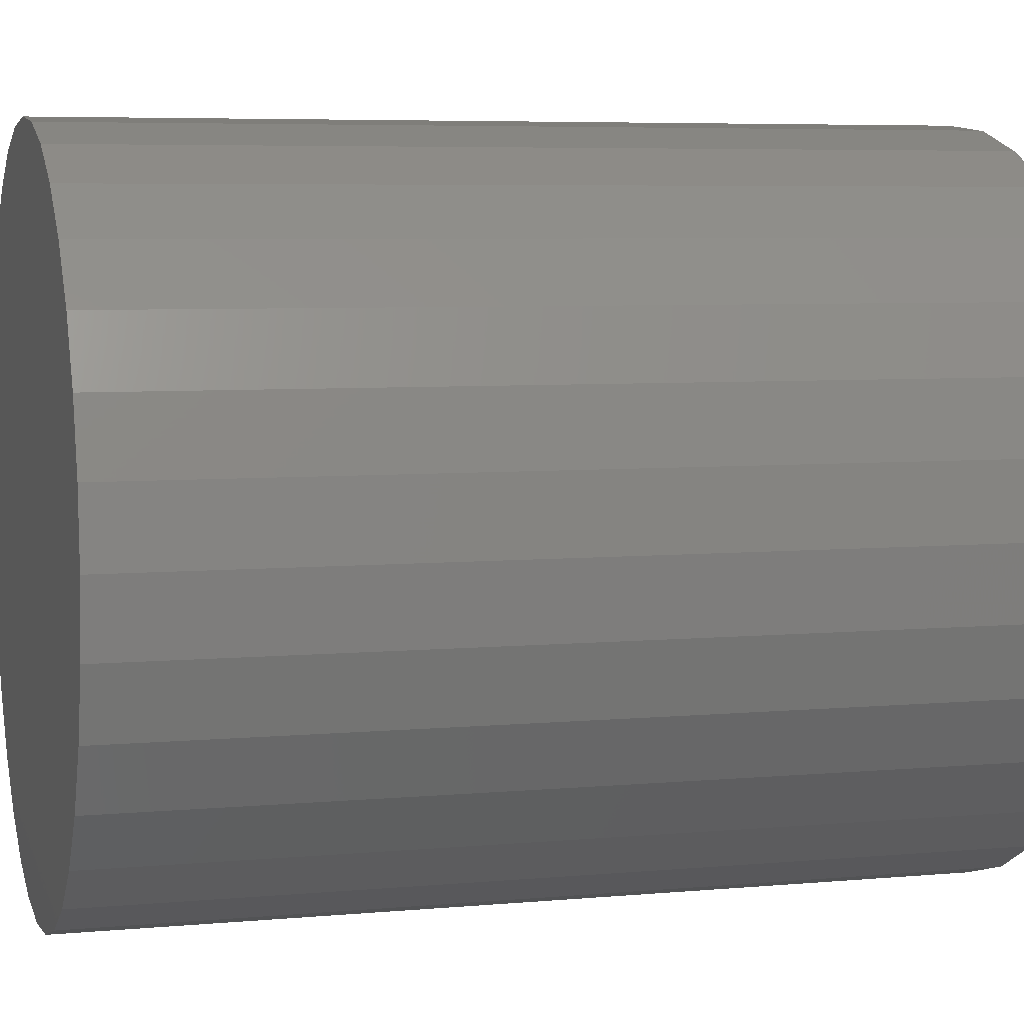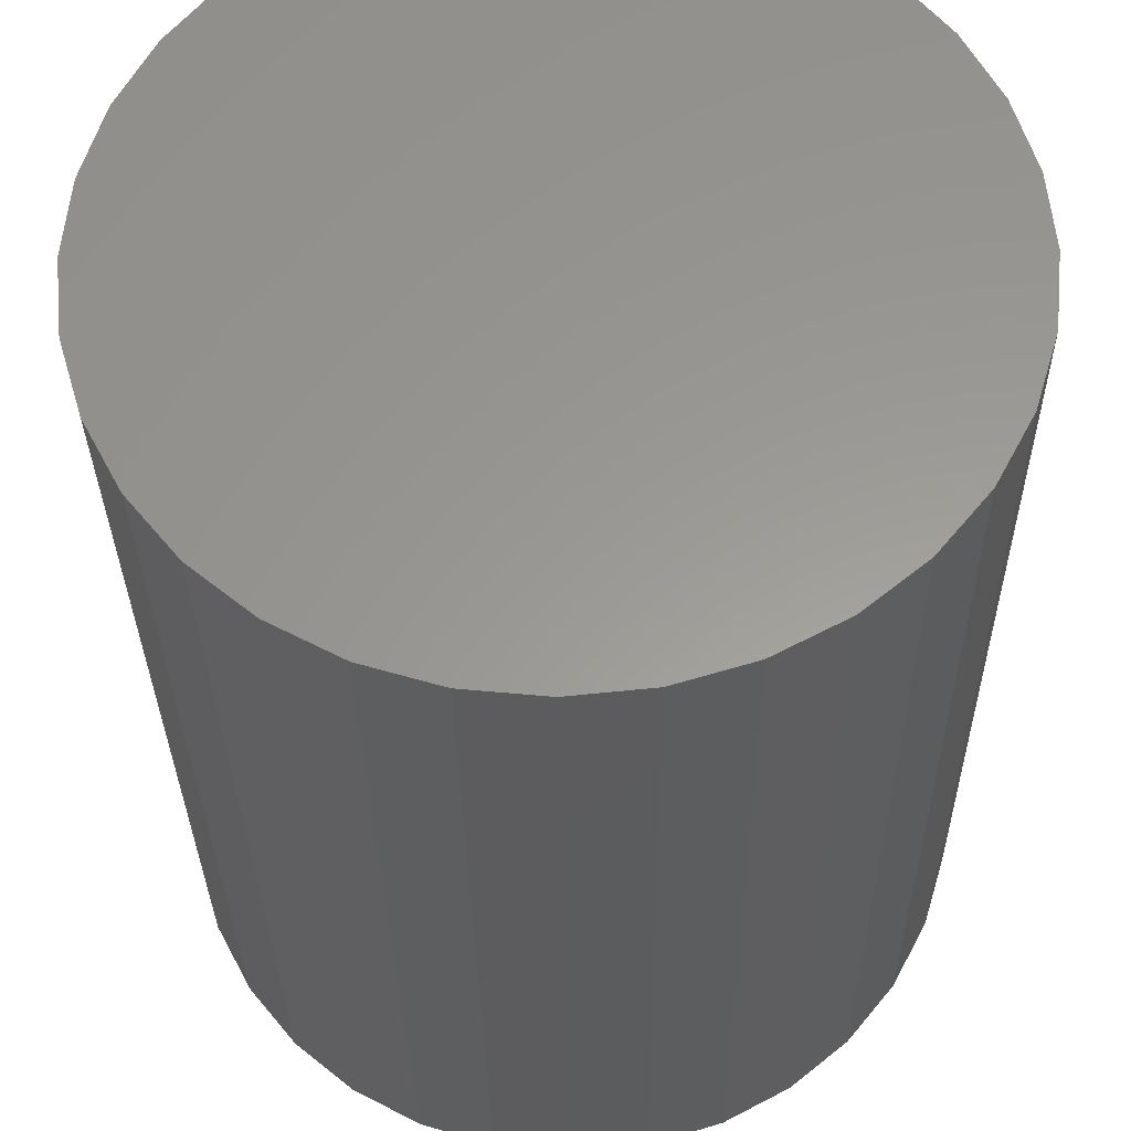
<metadata>
{"format":"stl","ext":"stl","renderer":"f3d","projection":"perspective","resolution":1024,"background":"white","views":[{"elev":5.9,"azim":74.3,"up":"+Z"},{"elev":-30.3,"azim":0.7,"up":"+Z"}]}
</metadata>
<code>
# stl→obj: 320 verts, 636 faces
v 0.007072 1.687e-17 0.2961
v 0.06485 2.008e-17 0.2904
v -0.0507 1.367e-17 0.2904
v 0.007072 1.687e-17 -0.2961
v -0.0507 1.367e-17 -0.2904
v 0.06485 2.008e-17 -0.2904
v -0.1063 1.058e-17 -0.2736
v 0.1204 2.316e-17 -0.2736
v -0.1575 7.74e-18 -0.2462
v 0.1716 2.601e-17 -0.2462
v -0.2023 5.248e-18 -0.2094
v 0.2165 2.85e-17 -0.2094
v -0.2392 3.204e-18 -0.1645
v 0.2533 3.054e-17 -0.1645
v -0.2665 1.685e-18 -0.1133
v 0.2807 3.206e-17 -0.1133
v -0.2834 7.495e-19 -0.05777
v 0.2975 3.3e-17 -0.05777
v -0.2891 4.337e-19 4.743e-17
v 0.3032 3.331e-17 -9.763e-17
v -0.2834 7.495e-19 0.05777
v 0.2975 3.3e-17 0.05777
v -0.2665 1.685e-18 0.1133
v 0.2807 3.206e-17 0.1133
v -0.2392 3.204e-18 0.1645
v 0.2533 3.054e-17 0.1645
v -0.2023 5.248e-18 0.2094
v 0.2165 2.85e-17 0.2094
v -0.1575 7.74e-18 0.2462
v 0.1716 2.601e-17 0.2462
v -0.1063 1.058e-17 0.2736
v 0.1204 2.316e-17 0.2736
v 0.311 -0.007812 -1.117e-16
v 0.311 -0.75 -3.722e-17
v 0.3052 -0.007812 -0.0593
v 0.3052 -0.75 -0.0593
v 0.2879 -0.007812 -0.1163
v 0.2879 -0.75 -0.1163
v 0.2598 -0.007812 -0.1689
v 0.2598 -0.75 -0.1689
v 0.222 -0.007812 -0.2149
v 0.222 -0.75 -0.2149
v 0.1759 -0.007812 -0.2527
v 0.1759 -0.75 -0.2527
v 0.1234 -0.007812 -0.2808
v 0.1234 -0.75 -0.2808
v 0.06637 -0.007812 -0.2981
v 0.06637 -0.75 -0.2981
v 0.007072 -0.007812 -0.3039
v 0.007072 -0.75 -0.3039
v -0.05222 -0.007812 -0.2981
v -0.05222 -0.75 -0.2981
v -0.1092 -0.007812 -0.2808
v -0.1092 -0.75 -0.2808
v -0.1618 -0.007812 -0.2527
v -0.1618 -0.75 -0.2527
v -0.2079 -0.007812 -0.2149
v -0.2079 -0.75 -0.2149
v -0.2457 -0.007812 -0.1689
v -0.2457 -0.75 -0.1689
v -0.2737 -0.007812 -0.1163
v -0.2737 -0.75 -0.1163
v -0.291 -0.007812 -0.0593
v -0.291 -0.75 -0.0593
v -0.2969 -0.007812 3.722e-17
v -0.2969 -0.75 3.722e-17
v -0.291 -0.007812 0.0593
v -0.291 -0.75 0.0593
v -0.2737 -0.007812 0.1163
v -0.2737 -0.75 0.1163
v -0.2457 -0.007812 0.1689
v -0.2457 -0.75 0.1689
v -0.2079 -0.007812 0.2149
v -0.2079 -0.75 0.2149
v -0.1618 -0.007812 0.2527
v -0.1618 -0.75 0.2527
v -0.1092 -0.007812 0.2808
v -0.1092 -0.75 0.2808
v -0.05222 -0.007812 0.2981
v -0.05222 -0.75 0.2981
v 0.007072 -0.007812 0.3039
v 0.007072 -0.75 0.3039
v 0.06637 -0.007812 0.2981
v 0.06637 -0.75 0.2981
v 0.1234 -0.007812 0.2808
v 0.1234 -0.75 0.2808
v 0.1759 -0.007812 0.2527
v 0.1759 -0.75 0.2527
v 0.222 -0.007812 0.2149
v 0.222 -0.75 0.2149
v 0.2598 -0.007812 0.1689
v 0.2598 -0.75 0.1689
v 0.2879 -0.007812 0.1163
v 0.2879 -0.75 0.1163
v 0.3052 -0.007812 0.0593
v 0.3052 -0.75 0.0593
v -0.2967 -0.006288 5.551e-17
v -0.2909 -0.006288 0.05927
v -0.2963 -0.004823 5.551e-17
v -0.2905 -0.004823 0.05918
v -0.2956 -0.003472 5.551e-17
v -0.2897 -0.003472 0.05904
v -0.2946 -0.002288 8.326e-17
v -0.2888 -0.002288 0.05885
v -0.2934 -0.001317 8.326e-17
v -0.2876 -0.001317 0.05862
v -0.2921 -0.0005947 5.551e-17
v -0.2863 -0.0005947 0.05836
v -0.2906 -0.0001501 5.55e-17
v -0.2849 -0.0001501 0.05807
v 0.305 -0.006288 0.05927
v 0.3109 -0.006288 -2.22e-16
v 0.3046 -0.004823 0.05918
v 0.3104 -0.004823 -2.22e-16
v 0.3039 -0.003472 0.05904
v 0.3097 -0.003472 -2.22e-16
v 0.3029 -0.002288 0.05885
v 0.3087 -0.002288 -1.943e-16
v 0.3018 -0.001317 0.05862
v 0.3075 -0.001317 -1.943e-16
v 0.3004 -0.0005947 0.05836
v 0.3062 -0.0005947 -2.221e-16
v 0.299 -0.0001501 0.05807
v 0.3047 -0.0001501 -2.221e-16
v 0.2877 -0.006288 0.1163
v 0.2873 -0.004823 0.1161
v 0.2867 -0.003472 0.1158
v 0.2858 -0.002288 0.1154
v 0.2847 -0.001317 0.115
v 0.2834 -0.0005947 0.1145
v 0.2821 -0.0001501 0.1139
v 0.2597 -0.006288 0.1688
v 0.2593 -0.004823 0.1685
v 0.2587 -0.003472 0.1681
v 0.2579 -0.002288 0.1676
v 0.2569 -0.001317 0.1669
v 0.2558 -0.0005947 0.1662
v 0.2546 -0.0001501 0.1654
v 0.2219 -0.006288 0.2148
v 0.2216 -0.004823 0.2145
v 0.2211 -0.003472 0.214
v 0.2204 -0.002288 0.2133
v 0.2195 -0.001317 0.2125
v 0.2186 -0.0005947 0.2115
v 0.2175 -0.0001501 0.2105
v 0.1759 -0.006288 0.2526
v 0.1756 -0.004823 0.2522
v 0.1752 -0.003472 0.2516
v 0.1747 -0.002288 0.2508
v 0.174 -0.001317 0.2498
v 0.1733 -0.0005947 0.2487
v 0.1724 -0.0001501 0.2475
v 0.1233 -0.006288 0.2807
v 0.1232 -0.004823 0.2803
v 0.1229 -0.003472 0.2796
v 0.1225 -0.002288 0.2787
v 0.1221 -0.001317 0.2776
v 0.1215 -0.0005947 0.2764
v 0.121 -0.0001501 0.275
v 0.06634 -0.006288 0.298
v 0.06625 -0.004823 0.2975
v 0.06611 -0.003472 0.2968
v 0.06592 -0.002288 0.2959
v 0.06569 -0.001317 0.2947
v 0.06543 -0.0005947 0.2934
v 0.06514 -0.0001501 0.2919
v 0.007072 -0.006288 0.3038
v 0.007072 -0.004823 0.3034
v 0.007072 -0.003472 0.3026
v 0.007072 -0.002288 0.3017
v 0.007072 -0.001317 0.3005
v 0.007072 -0.0005947 0.2991
v 0.007072 -0.0001501 0.2977
v -0.0522 -0.006288 0.298
v -0.05211 -0.004823 0.2975
v -0.05197 -0.003472 0.2968
v -0.05178 -0.002288 0.2959
v -0.05155 -0.001317 0.2947
v -0.05128 -0.0005947 0.2934
v -0.051 -0.0001501 0.2919
v -0.1092 -0.006288 0.2807
v -0.109 -0.004823 0.2803
v -0.1087 -0.003472 0.2796
v -0.1084 -0.002288 0.2787
v -0.1079 -0.001317 0.2776
v -0.1074 -0.0005947 0.2764
v -0.1068 -0.0001501 0.275
v -0.1617 -0.006288 0.2526
v -0.1615 -0.004823 0.2522
v -0.1611 -0.003472 0.2516
v -0.1605 -0.002288 0.2508
v -0.1599 -0.001317 0.2498
v -0.1591 -0.0005947 0.2487
v -0.1583 -0.0001501 0.2475
v -0.2077 -0.006288 0.2148
v -0.2074 -0.004823 0.2145
v -0.2069 -0.003472 0.214
v -0.2062 -0.002288 0.2133
v -0.2054 -0.001317 0.2125
v -0.2044 -0.0005947 0.2115
v -0.2034 -0.0001501 0.2105
v -0.2455 -0.006288 0.1688
v -0.2452 -0.004823 0.1685
v -0.2446 -0.003472 0.1681
v -0.2437 -0.002288 0.1676
v -0.2428 -0.001317 0.1669
v -0.2416 -0.0005947 0.1662
v -0.2404 -0.0001501 0.1654
v -0.2736 -0.006288 0.1163
v -0.2732 -0.004823 0.1161
v -0.2725 -0.003472 0.1158
v -0.2716 -0.002288 0.1154
v -0.2705 -0.001317 0.115
v -0.2693 -0.0005947 0.1145
v -0.2679 -0.0001501 0.1139
v 0.305 -0.006288 -0.05927
v 0.3046 -0.004823 -0.05918
v 0.3039 -0.003472 -0.05904
v 0.3029 -0.002288 -0.05885
v 0.3018 -0.001317 -0.05862
v 0.3004 -0.0005947 -0.05836
v 0.299 -0.0001501 -0.05807
v -0.2909 -0.006288 -0.05927
v -0.2905 -0.004823 -0.05918
v -0.2897 -0.003472 -0.05904
v -0.2888 -0.002288 -0.05885
v -0.2876 -0.001317 -0.05862
v -0.2863 -0.0005947 -0.05836
v -0.2849 -0.0001501 -0.05807
v -0.2736 -0.006288 -0.1163
v -0.2732 -0.004823 -0.1161
v -0.2725 -0.003472 -0.1158
v -0.2716 -0.002288 -0.1154
v -0.2705 -0.001317 -0.115
v -0.2693 -0.0005947 -0.1145
v -0.2679 -0.0001501 -0.1139
v -0.2455 -0.006288 -0.1688
v -0.2452 -0.004823 -0.1685
v -0.2446 -0.003472 -0.1681
v -0.2437 -0.002288 -0.1676
v -0.2428 -0.001317 -0.1669
v -0.2416 -0.0005947 -0.1662
v -0.2404 -0.0001501 -0.1654
v -0.2077 -0.006288 -0.2148
v -0.2074 -0.004823 -0.2145
v -0.2069 -0.003472 -0.214
v -0.2062 -0.002288 -0.2133
v -0.2054 -0.001317 -0.2125
v -0.2044 -0.0005947 -0.2115
v -0.2034 -0.0001501 -0.2105
v -0.1617 -0.006288 -0.2526
v -0.1615 -0.004823 -0.2522
v -0.1611 -0.003472 -0.2516
v -0.1605 -0.002288 -0.2508
v -0.1599 -0.001317 -0.2498
v -0.1591 -0.0005947 -0.2487
v -0.1583 -0.0001501 -0.2475
v -0.1092 -0.006288 -0.2807
v -0.109 -0.004823 -0.2803
v -0.1087 -0.003472 -0.2796
v -0.1084 -0.002288 -0.2787
v -0.1079 -0.001317 -0.2776
v -0.1074 -0.0005947 -0.2764
v -0.1068 -0.0001501 -0.275
v -0.0522 -0.006288 -0.298
v -0.05211 -0.004823 -0.2975
v -0.05197 -0.003472 -0.2968
v -0.05178 -0.002288 -0.2959
v -0.05155 -0.001317 -0.2947
v -0.05128 -0.0005947 -0.2934
v -0.051 -0.0001501 -0.2919
v 0.007072 -0.006288 -0.3038
v 0.007072 -0.004823 -0.3034
v 0.007072 -0.003472 -0.3026
v 0.007072 -0.002288 -0.3017
v 0.007072 -0.001317 -0.3005
v 0.007072 -0.0005947 -0.2991
v 0.007072 -0.0001501 -0.2977
v 0.06634 -0.006288 -0.298
v 0.06625 -0.004823 -0.2975
v 0.06611 -0.003472 -0.2968
v 0.06592 -0.002288 -0.2959
v 0.06569 -0.001317 -0.2947
v 0.06543 -0.0005947 -0.2934
v 0.06514 -0.0001501 -0.2919
v 0.1233 -0.006288 -0.2807
v 0.1232 -0.004823 -0.2803
v 0.1229 -0.003472 -0.2796
v 0.1225 -0.002288 -0.2787
v 0.1221 -0.001317 -0.2776
v 0.1215 -0.0005947 -0.2764
v 0.121 -0.0001501 -0.275
v 0.1759 -0.006288 -0.2526
v 0.1756 -0.004823 -0.2522
v 0.1752 -0.003472 -0.2516
v 0.1747 -0.002288 -0.2508
v 0.174 -0.001317 -0.2498
v 0.1733 -0.0005947 -0.2487
v 0.1724 -0.0001501 -0.2475
v 0.2219 -0.006288 -0.2148
v 0.2216 -0.004823 -0.2145
v 0.2211 -0.003472 -0.214
v 0.2204 -0.002288 -0.2133
v 0.2195 -0.001317 -0.2125
v 0.2186 -0.0005947 -0.2115
v 0.2175 -0.0001501 -0.2105
v 0.2597 -0.006288 -0.1688
v 0.2593 -0.004823 -0.1685
v 0.2587 -0.003472 -0.1681
v 0.2579 -0.002288 -0.1676
v 0.2569 -0.001317 -0.1669
v 0.2558 -0.0005947 -0.1662
v 0.2546 -0.0001501 -0.1654
v 0.2877 -0.006288 -0.1163
v 0.2873 -0.004823 -0.1161
v 0.2867 -0.003472 -0.1158
v 0.2858 -0.002288 -0.1154
v 0.2847 -0.001317 -0.115
v 0.2834 -0.0005947 -0.1145
v 0.2821 -0.0001501 -0.1139
f 1 2 3
f 4 5 6
f 6 5 7
f 6 7 8
f 8 7 9
f 8 9 10
f 10 9 11
f 10 11 12
f 12 11 13
f 12 13 14
f 14 13 15
f 14 15 16
f 16 15 17
f 16 17 18
f 18 17 19
f 18 19 20
f 20 19 21
f 20 21 22
f 22 21 23
f 22 23 24
f 24 23 25
f 24 25 26
f 26 25 27
f 26 27 28
f 28 27 29
f 28 29 30
f 30 29 31
f 30 31 32
f 32 31 3
f 32 3 2
f 33 34 35
f 35 34 36
f 35 36 37
f 37 36 38
f 37 38 39
f 39 38 40
f 39 40 41
f 41 40 42
f 41 42 43
f 43 42 44
f 43 44 45
f 45 44 46
f 45 46 47
f 47 46 48
f 47 48 49
f 49 48 50
f 49 50 51
f 51 50 52
f 51 52 53
f 53 52 54
f 53 54 55
f 55 54 56
f 55 56 57
f 57 56 58
f 57 58 59
f 59 58 60
f 59 60 61
f 61 60 62
f 61 62 63
f 63 62 64
f 63 64 65
f 65 64 66
f 65 66 67
f 67 66 68
f 67 68 69
f 69 68 70
f 69 70 71
f 71 70 72
f 71 72 73
f 73 72 74
f 73 74 75
f 75 74 76
f 75 76 77
f 77 76 78
f 77 78 79
f 79 78 80
f 79 80 81
f 81 80 82
f 81 82 83
f 83 82 84
f 83 84 85
f 85 84 86
f 85 86 87
f 87 86 88
f 87 88 89
f 89 88 90
f 89 90 91
f 91 90 92
f 91 92 93
f 93 92 94
f 93 94 95
f 95 94 96
f 95 96 33
f 33 96 34
f 65 67 97
f 97 67 98
f 97 98 99
f 99 98 100
f 99 100 101
f 101 100 102
f 101 102 103
f 103 102 104
f 103 104 105
f 105 104 106
f 105 106 107
f 107 106 108
f 107 108 109
f 109 108 110
f 109 110 19
f 19 110 21
f 95 33 111
f 111 33 112
f 111 112 113
f 113 112 114
f 113 114 115
f 115 114 116
f 115 116 117
f 117 116 118
f 117 118 119
f 119 118 120
f 119 120 121
f 121 120 122
f 121 122 123
f 123 122 124
f 123 124 22
f 22 124 20
f 93 95 125
f 125 95 111
f 125 111 126
f 126 111 113
f 126 113 127
f 127 113 115
f 127 115 128
f 128 115 117
f 128 117 129
f 129 117 119
f 129 119 130
f 130 119 121
f 130 121 131
f 131 121 123
f 131 123 24
f 24 123 22
f 91 93 132
f 132 93 125
f 132 125 133
f 133 125 126
f 133 126 134
f 134 126 127
f 134 127 135
f 135 127 128
f 135 128 136
f 136 128 129
f 136 129 137
f 137 129 130
f 137 130 138
f 138 130 131
f 138 131 26
f 26 131 24
f 89 91 139
f 139 91 132
f 139 132 140
f 140 132 133
f 140 133 141
f 141 133 134
f 141 134 142
f 142 134 135
f 142 135 143
f 143 135 136
f 143 136 144
f 144 136 137
f 144 137 145
f 145 137 138
f 145 138 28
f 28 138 26
f 87 89 146
f 146 89 139
f 146 139 147
f 147 139 140
f 147 140 148
f 148 140 141
f 148 141 149
f 149 141 142
f 149 142 150
f 150 142 143
f 150 143 151
f 151 143 144
f 151 144 152
f 152 144 145
f 152 145 30
f 30 145 28
f 85 87 153
f 153 87 146
f 153 146 154
f 154 146 147
f 154 147 155
f 155 147 148
f 155 148 156
f 156 148 149
f 156 149 157
f 157 149 150
f 157 150 158
f 158 150 151
f 158 151 159
f 159 151 152
f 159 152 32
f 32 152 30
f 83 85 160
f 160 85 153
f 160 153 161
f 161 153 154
f 161 154 162
f 162 154 155
f 162 155 163
f 163 155 156
f 163 156 164
f 164 156 157
f 164 157 165
f 165 157 158
f 165 158 166
f 166 158 159
f 166 159 2
f 2 159 32
f 81 83 167
f 167 83 160
f 167 160 168
f 168 160 161
f 168 161 169
f 169 161 162
f 169 162 170
f 170 162 163
f 170 163 171
f 171 163 164
f 171 164 172
f 172 164 165
f 172 165 173
f 173 165 166
f 173 166 1
f 1 166 2
f 79 81 174
f 174 81 167
f 174 167 175
f 175 167 168
f 175 168 176
f 176 168 169
f 176 169 177
f 177 169 170
f 177 170 178
f 178 170 171
f 178 171 179
f 179 171 172
f 179 172 180
f 180 172 173
f 180 173 3
f 3 173 1
f 77 79 181
f 181 79 174
f 181 174 182
f 182 174 175
f 182 175 183
f 183 175 176
f 183 176 184
f 184 176 177
f 184 177 185
f 185 177 178
f 185 178 186
f 186 178 179
f 186 179 187
f 187 179 180
f 187 180 31
f 31 180 3
f 75 77 188
f 188 77 181
f 188 181 189
f 189 181 182
f 189 182 190
f 190 182 183
f 190 183 191
f 191 183 184
f 191 184 192
f 192 184 185
f 192 185 193
f 193 185 186
f 193 186 194
f 194 186 187
f 194 187 29
f 29 187 31
f 73 75 195
f 195 75 188
f 195 188 196
f 196 188 189
f 196 189 197
f 197 189 190
f 197 190 198
f 198 190 191
f 198 191 199
f 199 191 192
f 199 192 200
f 200 192 193
f 200 193 201
f 201 193 194
f 201 194 27
f 27 194 29
f 71 73 202
f 202 73 195
f 202 195 203
f 203 195 196
f 203 196 204
f 204 196 197
f 204 197 205
f 205 197 198
f 205 198 206
f 206 198 199
f 206 199 207
f 207 199 200
f 207 200 208
f 208 200 201
f 208 201 25
f 25 201 27
f 69 71 209
f 209 71 202
f 209 202 210
f 210 202 203
f 210 203 211
f 211 203 204
f 211 204 212
f 212 204 205
f 212 205 213
f 213 205 206
f 213 206 214
f 214 206 207
f 214 207 215
f 215 207 208
f 215 208 23
f 23 208 25
f 67 69 98
f 98 69 209
f 98 209 100
f 100 209 210
f 100 210 102
f 102 210 211
f 102 211 104
f 104 211 212
f 104 212 106
f 106 212 213
f 106 213 108
f 108 213 214
f 108 214 110
f 110 214 215
f 110 215 21
f 21 215 23
f 33 35 112
f 112 35 216
f 112 216 114
f 114 216 217
f 114 217 116
f 116 217 218
f 116 218 118
f 118 218 219
f 118 219 120
f 120 219 220
f 120 220 122
f 122 220 221
f 122 221 124
f 124 221 222
f 124 222 20
f 20 222 18
f 63 65 223
f 223 65 97
f 223 97 224
f 224 97 99
f 224 99 225
f 225 99 101
f 225 101 226
f 226 101 103
f 226 103 227
f 227 103 105
f 227 105 228
f 228 105 107
f 228 107 229
f 229 107 109
f 229 109 17
f 17 109 19
f 61 63 230
f 230 63 223
f 230 223 231
f 231 223 224
f 231 224 232
f 232 224 225
f 232 225 233
f 233 225 226
f 233 226 234
f 234 226 227
f 234 227 235
f 235 227 228
f 235 228 236
f 236 228 229
f 236 229 15
f 15 229 17
f 59 61 237
f 237 61 230
f 237 230 238
f 238 230 231
f 238 231 239
f 239 231 232
f 239 232 240
f 240 232 233
f 240 233 241
f 241 233 234
f 241 234 242
f 242 234 235
f 242 235 243
f 243 235 236
f 243 236 13
f 13 236 15
f 57 59 244
f 244 59 237
f 244 237 245
f 245 237 238
f 245 238 246
f 246 238 239
f 246 239 247
f 247 239 240
f 247 240 248
f 248 240 241
f 248 241 249
f 249 241 242
f 249 242 250
f 250 242 243
f 250 243 11
f 11 243 13
f 55 57 251
f 251 57 244
f 251 244 252
f 252 244 245
f 252 245 253
f 253 245 246
f 253 246 254
f 254 246 247
f 254 247 255
f 255 247 248
f 255 248 256
f 256 248 249
f 256 249 257
f 257 249 250
f 257 250 9
f 9 250 11
f 53 55 258
f 258 55 251
f 258 251 259
f 259 251 252
f 259 252 260
f 260 252 253
f 260 253 261
f 261 253 254
f 261 254 262
f 262 254 255
f 262 255 263
f 263 255 256
f 263 256 264
f 264 256 257
f 264 257 7
f 7 257 9
f 51 53 265
f 265 53 258
f 265 258 266
f 266 258 259
f 266 259 267
f 267 259 260
f 267 260 268
f 268 260 261
f 268 261 269
f 269 261 262
f 269 262 270
f 270 262 263
f 270 263 271
f 271 263 264
f 271 264 5
f 5 264 7
f 49 51 272
f 272 51 265
f 272 265 273
f 273 265 266
f 273 266 274
f 274 266 267
f 274 267 275
f 275 267 268
f 275 268 276
f 276 268 269
f 276 269 277
f 277 269 270
f 277 270 278
f 278 270 271
f 278 271 4
f 4 271 5
f 47 49 279
f 279 49 272
f 279 272 280
f 280 272 273
f 280 273 281
f 281 273 274
f 281 274 282
f 282 274 275
f 282 275 283
f 283 275 276
f 283 276 284
f 284 276 277
f 284 277 285
f 285 277 278
f 285 278 6
f 6 278 4
f 45 47 286
f 286 47 279
f 286 279 287
f 287 279 280
f 287 280 288
f 288 280 281
f 288 281 289
f 289 281 282
f 289 282 290
f 290 282 283
f 290 283 291
f 291 283 284
f 291 284 292
f 292 284 285
f 292 285 8
f 8 285 6
f 43 45 293
f 293 45 286
f 293 286 294
f 294 286 287
f 294 287 295
f 295 287 288
f 295 288 296
f 296 288 289
f 296 289 297
f 297 289 290
f 297 290 298
f 298 290 291
f 298 291 299
f 299 291 292
f 299 292 10
f 10 292 8
f 41 43 300
f 300 43 293
f 300 293 301
f 301 293 294
f 301 294 302
f 302 294 295
f 302 295 303
f 303 295 296
f 303 296 304
f 304 296 297
f 304 297 305
f 305 297 298
f 305 298 306
f 306 298 299
f 306 299 12
f 12 299 10
f 39 41 307
f 307 41 300
f 307 300 308
f 308 300 301
f 308 301 309
f 309 301 302
f 309 302 310
f 310 302 303
f 310 303 311
f 311 303 304
f 311 304 312
f 312 304 305
f 312 305 313
f 313 305 306
f 313 306 14
f 14 306 12
f 37 39 314
f 314 39 307
f 314 307 315
f 315 307 308
f 315 308 316
f 316 308 309
f 316 309 317
f 317 309 310
f 317 310 318
f 318 310 311
f 318 311 319
f 319 311 312
f 319 312 320
f 320 312 313
f 320 313 16
f 16 313 14
f 35 37 216
f 216 37 314
f 216 314 217
f 217 314 315
f 217 315 218
f 218 315 316
f 218 316 219
f 219 316 317
f 219 317 220
f 220 317 318
f 220 318 221
f 221 318 319
f 221 319 222
f 222 319 320
f 222 320 18
f 18 320 16
f 80 84 82
f 84 80 86
f 86 80 78
f 86 78 88
f 88 78 76
f 88 76 90
f 90 76 74
f 90 74 92
f 92 74 72
f 92 72 94
f 94 72 70
f 94 70 96
f 96 70 68
f 96 68 34
f 34 68 66
f 34 66 36
f 36 66 64
f 36 64 38
f 38 64 62
f 38 62 40
f 40 62 60
f 40 60 42
f 42 60 58
f 42 58 44
f 44 58 56
f 44 56 46
f 46 56 54
f 46 54 48
f 48 54 52
f 48 52 50

</code>
